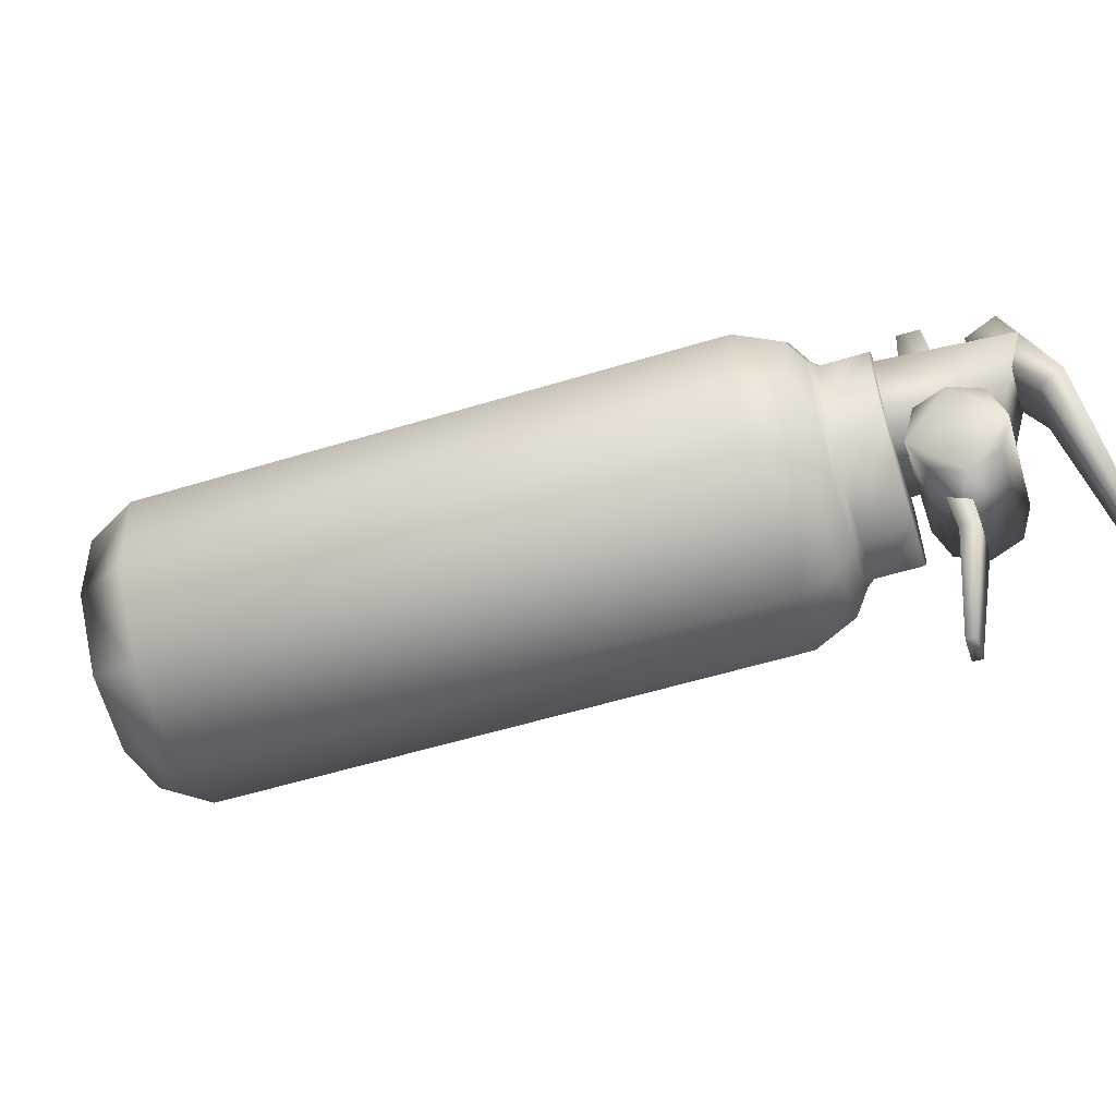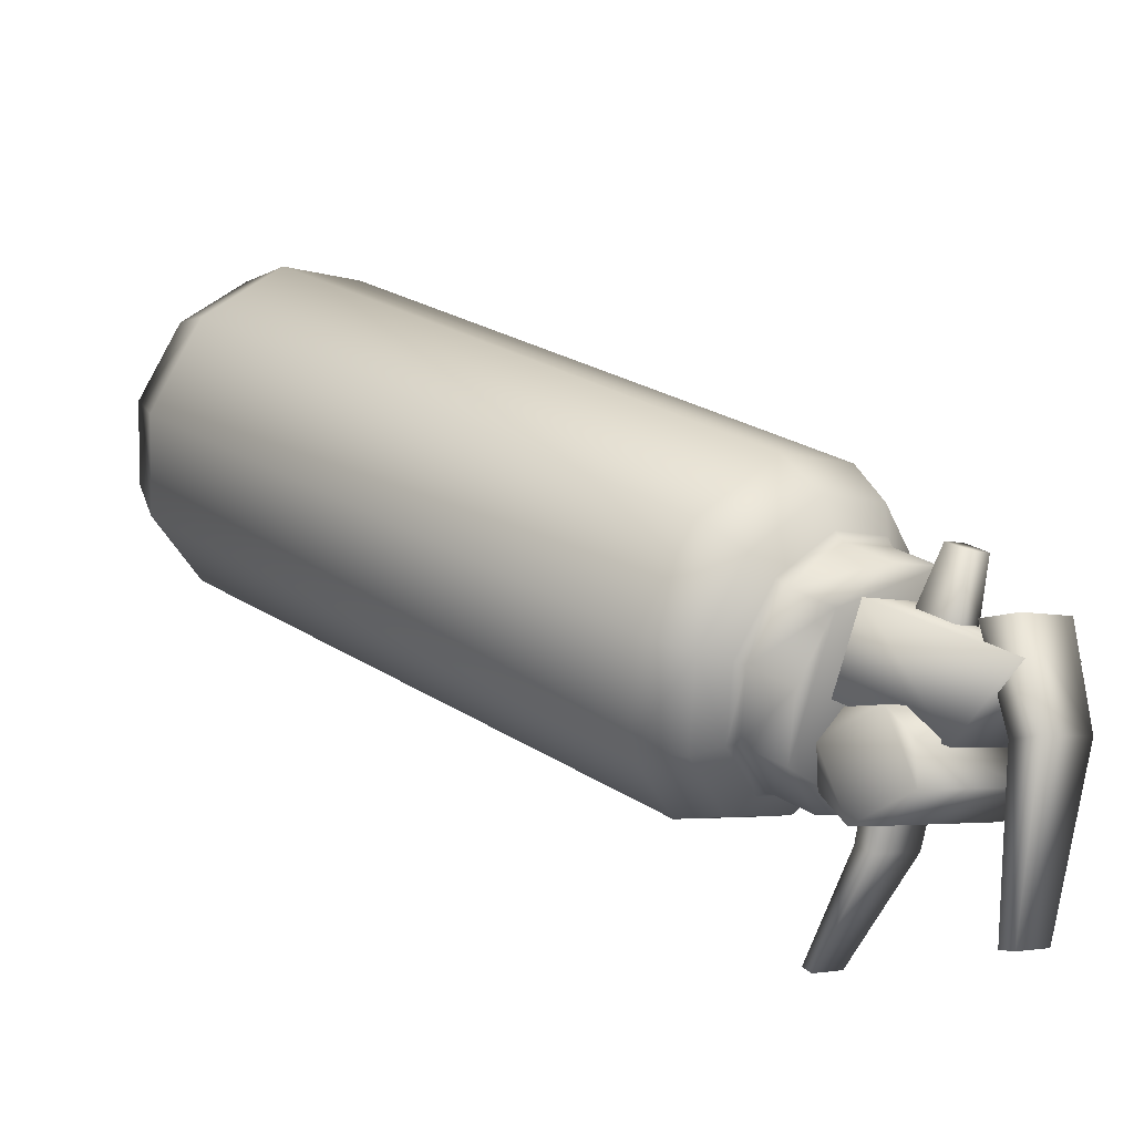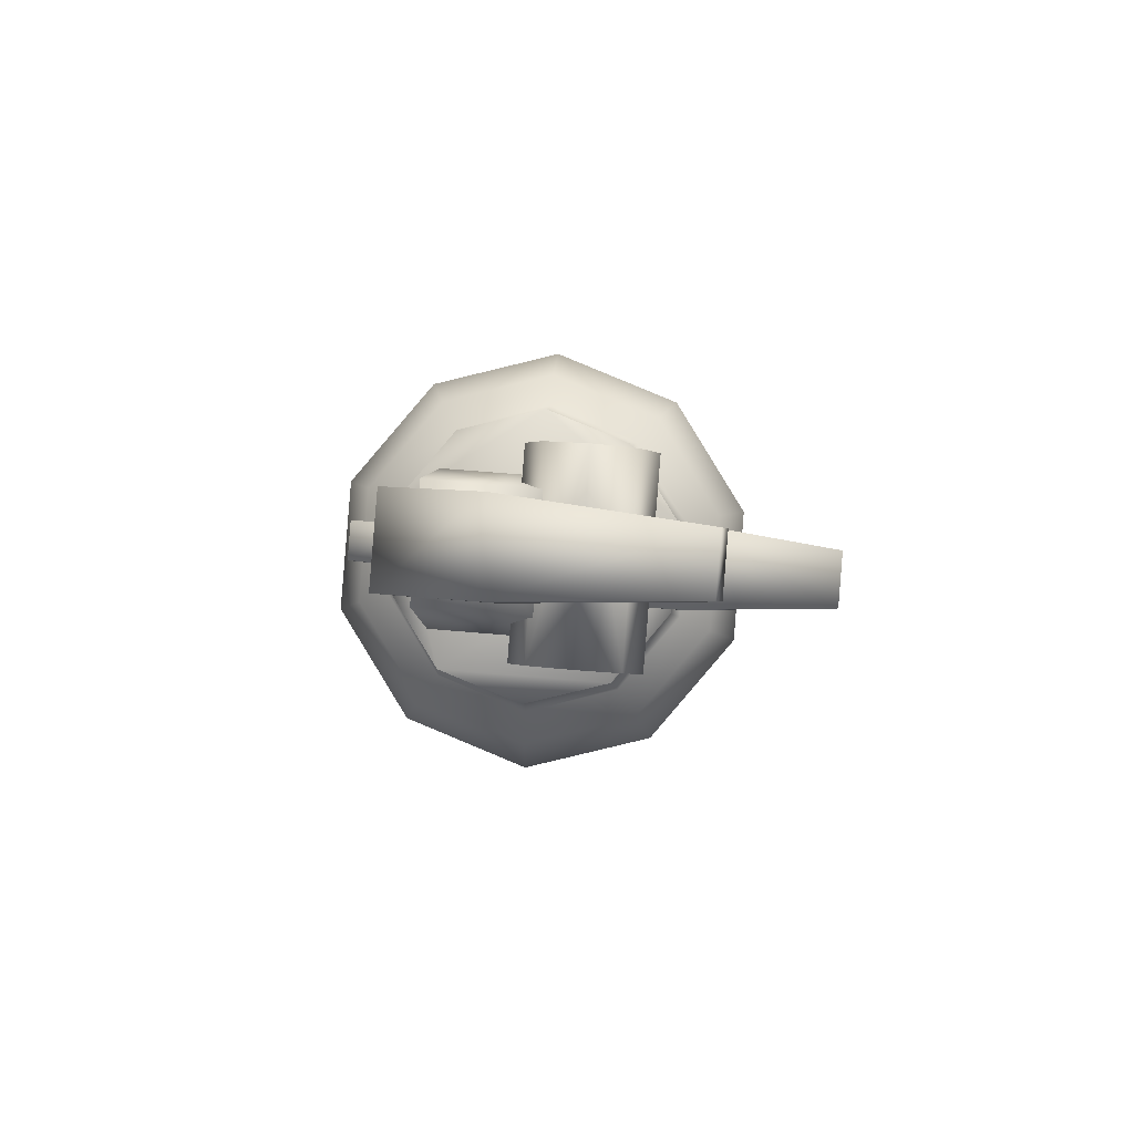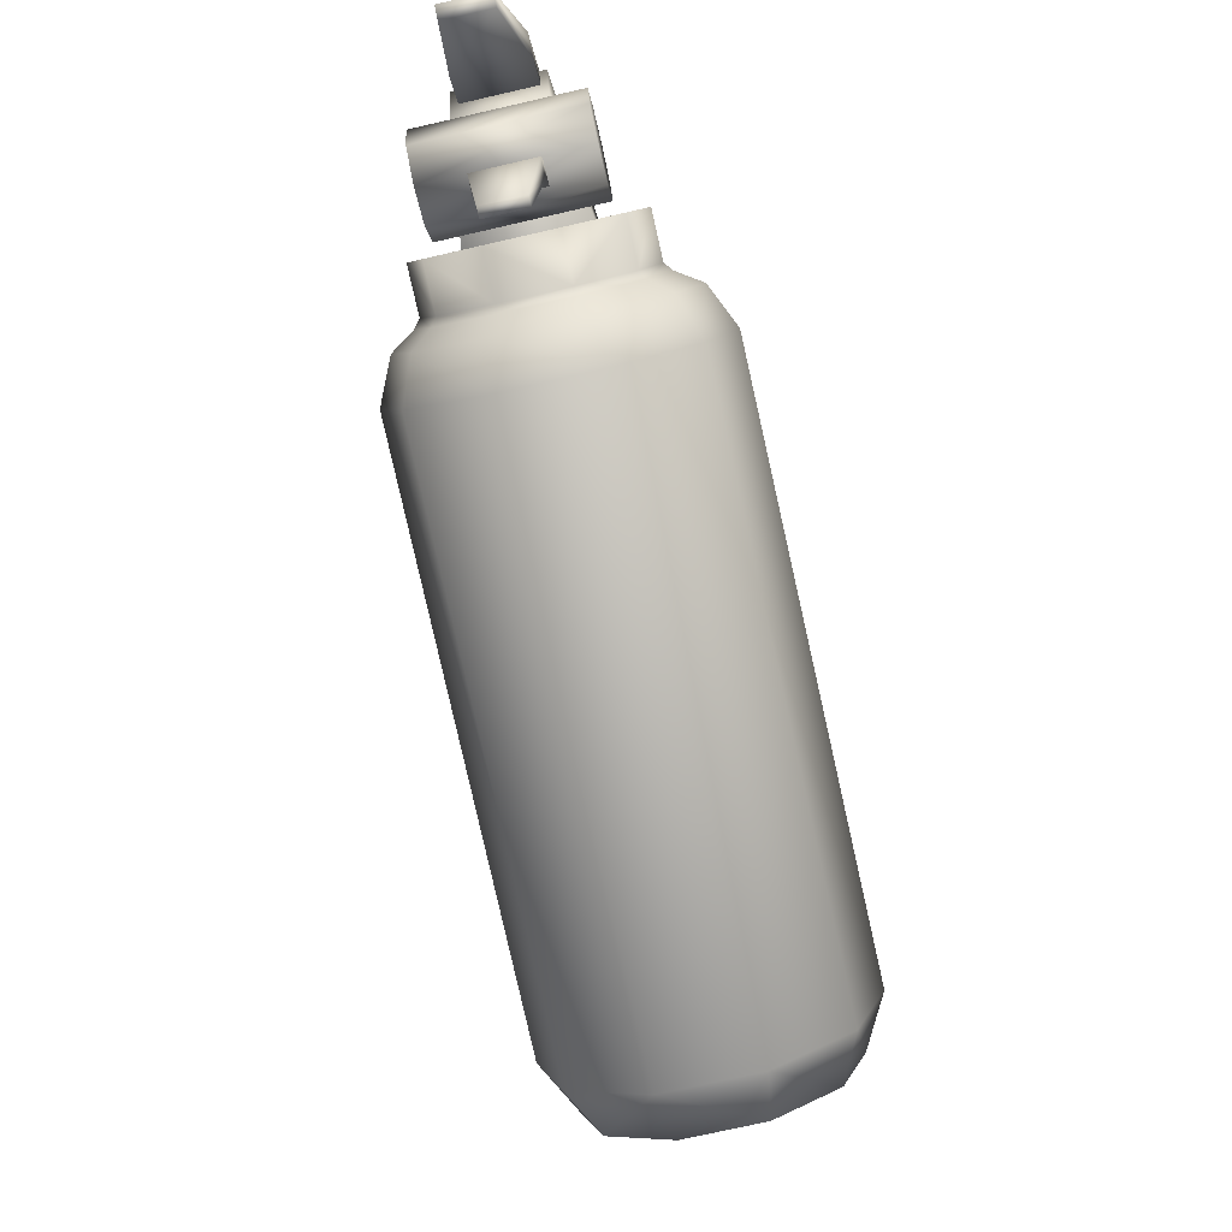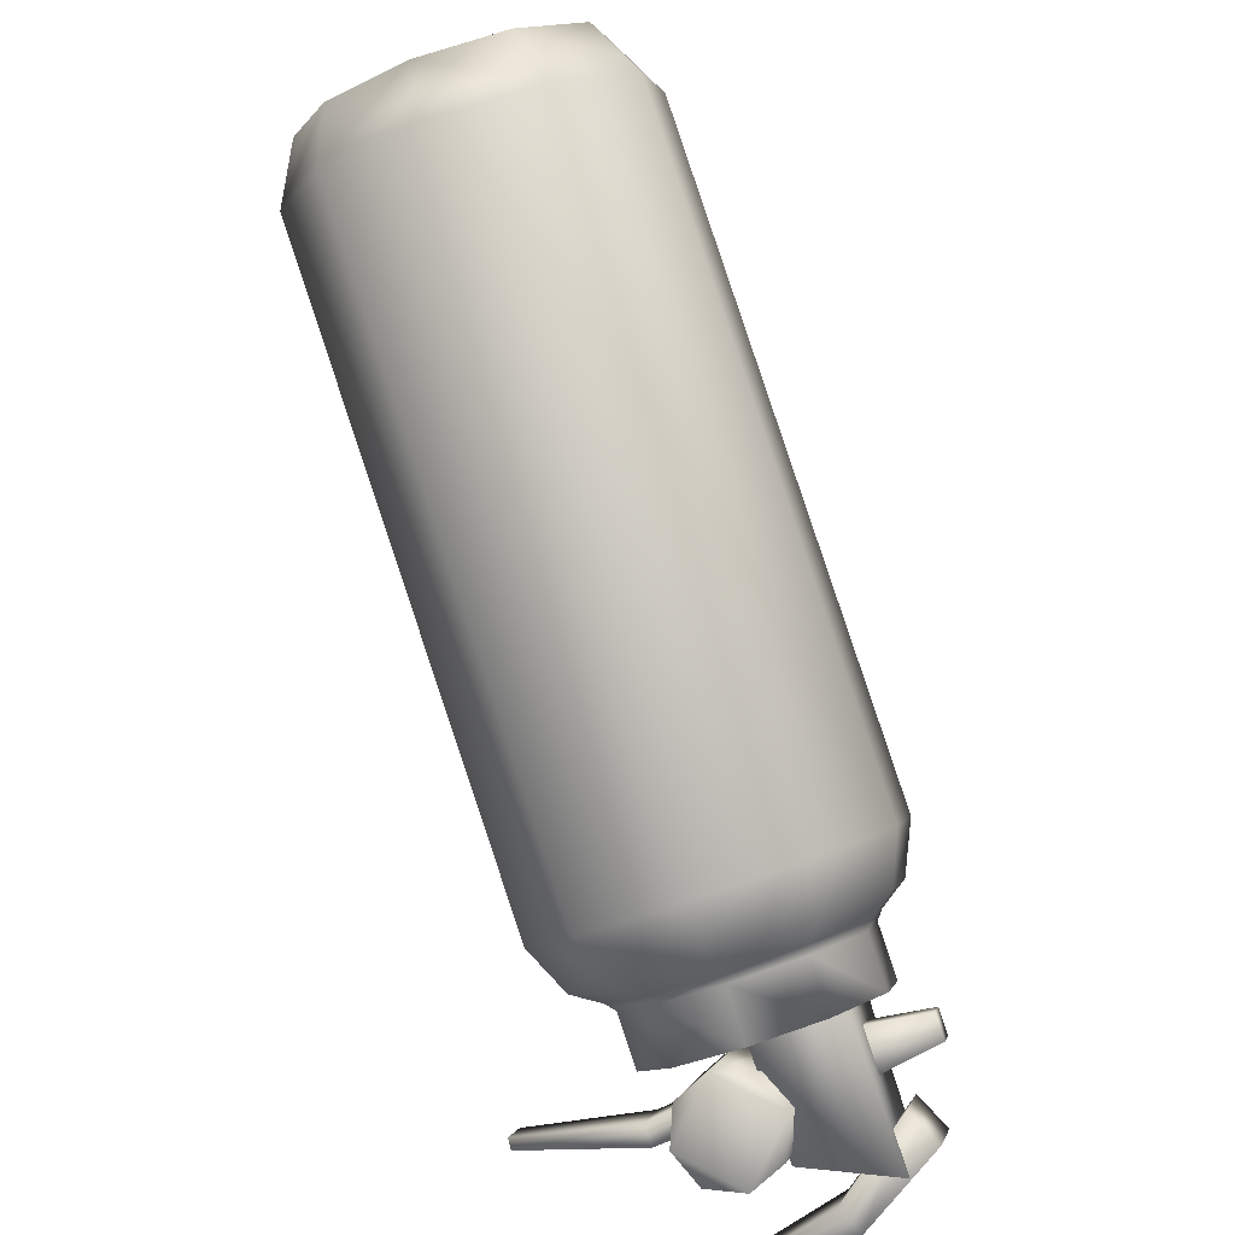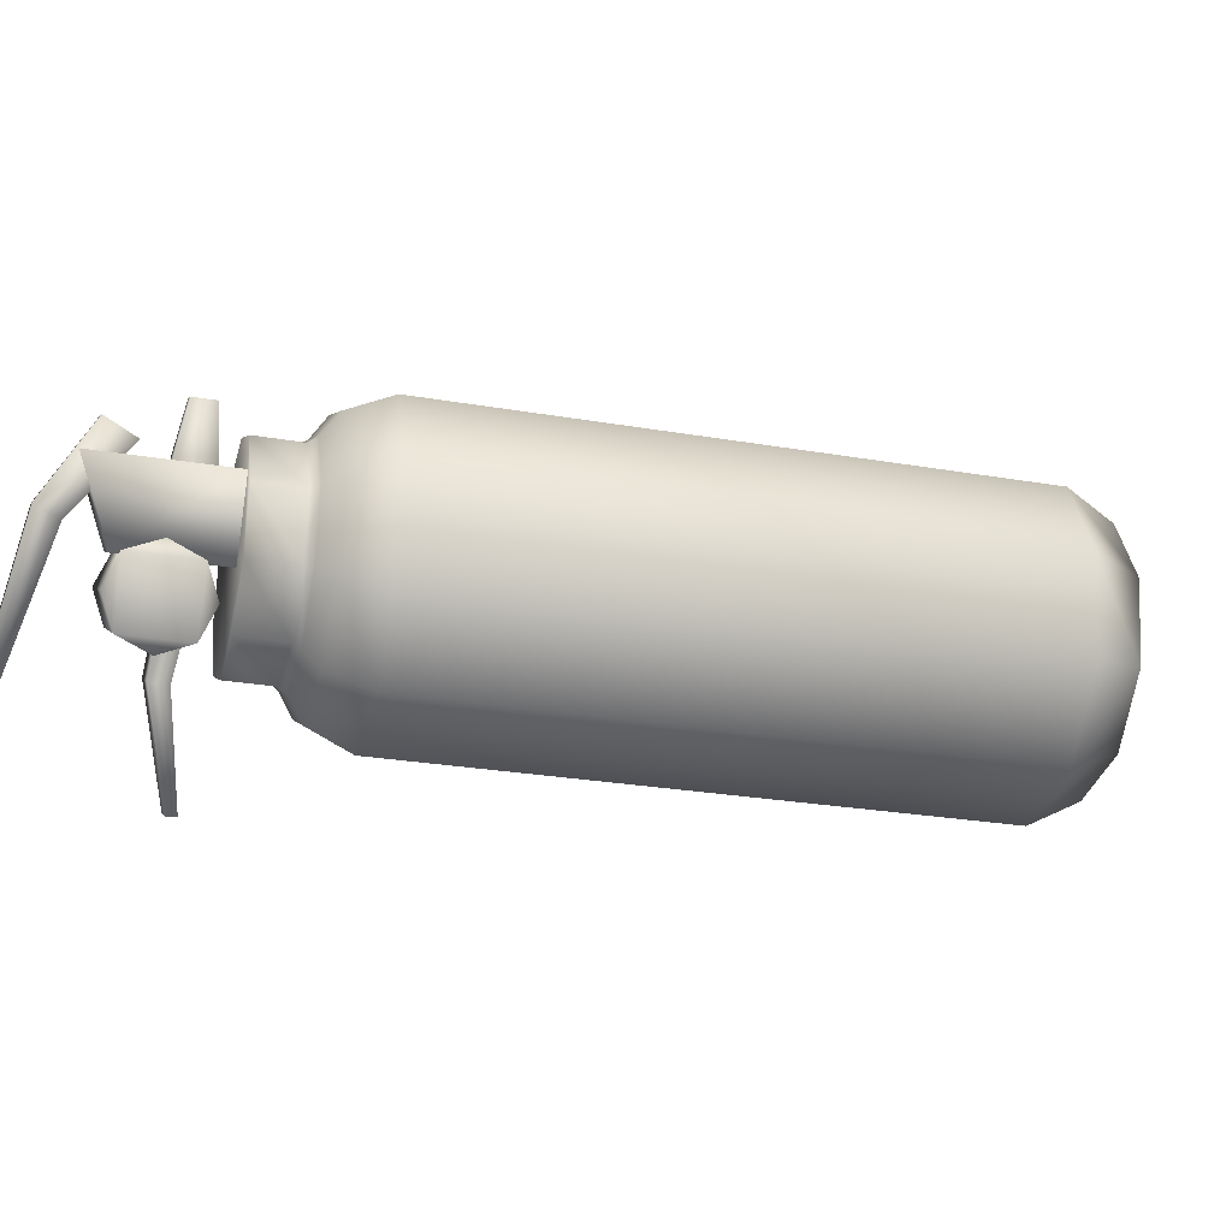
<metadata>
{"format":"obj","ext":"obj","renderer":"f3d","projection":"perspective","resolution":1024,"background":"white","views":[{"elev":-32.0,"azim":151.9,"up":"+Y"},{"elev":-74.9,"azim":159.4,"up":"+Z"},{"elev":-45.5,"azim":-96.5,"up":"+Z"},{"elev":-74.1,"azim":-121.7,"up":"+Y"},{"elev":-46.0,"azim":106.4,"up":"+Z"},{"elev":1.6,"azim":-58.2,"up":"+Y"}]}
</metadata>
<code>
g fireExtinguisher_geo
v 0.3864 -0.07768 0.2953
v 0.3576 -0.1049 0.3198
v 0.3249 -0.1049 0.3531
v 0.3008 -0.07768 0.3823
v 0.2946 -0.03369 0.3964
v 0.3086 0.01031 0.3899
v 0.3374 0.0375 0.3654
v 0.3701 0.0375 0.3322
v 0.3942 0.01031 0.303
v 0.4004 -0.03369 0.2889
v 0.3733 -0.08329 0.2642
v 0.3383 -0.1162 0.2939
v 0.2986 -0.1162 0.3342
v 0.2695 -0.08329 0.3696
v 0.262 -0.02996 0.3867
v 0.2789 0.02336 0.3789
v 0.3139 0.05632 0.3492
v 0.3535 0.05632 0.3089
v 0.3827 0.02336 0.2735
v 0.3902 -0.02996 0.2564
v 0.129 -0.0408 0.02377
v 0.09402 -0.07375 0.05347
v 0.05439 -0.07375 0.09374
v 0.02523 -0.0408 0.1292
v 0.01769 0.01252 0.1463
v 0.03465 0.06585 0.1384
v 0.06963 0.0988 0.1087
v 0.1093 0.0988 0.06848
v 0.1384 0.06585 0.03304
v 0.146 0.01252 0.01596
v 0.105 -0.0309 0.01337
v 0.07451 -0.05966 0.0393
v 0.03991 -0.05966 0.07445
v 0.01446 -0.0309 0.1054
v 0.007882 0.01565 0.1203
v 0.02268 0.06219 0.1135
v 0.05321 0.09096 0.08754
v 0.08781 0.09096 0.0524
v 0.1133 0.06219 0.02147
v 0.1198 0.01565 0.006559
v 0.06604 -0.01518 -0.004461
v 0.04244 -0.03741 0.01558
v 0.01569 -0.03741 0.04275
v -0.003982 -0.01518 0.06667
v -0.009068 0.02081 0.07819
v 0.002375 0.05679 0.07292
v 0.02598 0.07903 0.05288
v 0.05272 0.07903 0.02571
v 0.0724 0.05679 0.001797
v 0.07748 0.02081 -0.009728
v 0.01435 0.06232 0.06174
v 0.0614 0.06232 0.01394
v -0.0348 0.0719 0.00146
v 0.0003561 0.0719 -0.03425
v -0.02524 0.02328 0.01087
v 0.009918 0.02328 -0.02484
v 0.01026 0.01607 0.05772
v 0.05731 0.01607 0.009921
v -0.01184 0.07658 0.01835
v 0.0176 0.07658 -0.01156
v -0.02439 0.08805 0.005989
v 0.005048 0.08805 -0.02392
v -0.04714 0.04698 -0.01641
v -0.0177 0.04698 -0.04632
v -0.0377 0.03835 -0.007111
v -0.00826 0.03835 -0.03702
v -0.06052 -0.04053 -0.03963
v -0.04114 -0.04053 -0.05933
v -0.03576 -0.04422 -0.05403
v -0.05514 -0.04422 -0.03434
v 0.01146 0.01977 0.03653
v 0.03614 0.01977 0.01146
v 0.0008313 0.02215 0.02606
v 0.02551 0.02215 0.0009885
v -0.007633 -0.0377 0.01773
v 0.01705 -0.0377 -0.007344
v 0.0003665 -0.03949 0.0256
v 0.02505 -0.03949 0.0005309
v 0.002542 -0.1027 0.01968
v 0.01916 -0.1027 0.002799
v 0.02347 -0.1029 0.007035
v 0.006845 -0.1029 0.02392
v 0.02433 0.09578 0.03578
v 0.0356 0.09578 0.02433
v 0.01474 0.09745 0.02634
v 0.02601 0.09745 0.01489
v 0.007633 0.06648 0.02063
v 0.02019 0.06648 0.007875
v 0.02356 0.06371 0.03631
v 0.03612 0.06371 0.02356
v 0.02403 -0.01405 -0.03844
v 0.03706 -0.02442 -0.02561
v 0.0515 -0.01882 -0.0114
v 0.05889 -0.00054 -0.004123
v 0.0549 0.01972 -0.008047
v 0.04187 0.0301 -0.02087
v 0.02743 0.0245 -0.03509
v 0.02004 0.006217 -0.04237
v -0.03862 -0.01405 0.02519
v -0.02559 -0.02442 0.03802
v -0.01115 -0.01882 0.05224
v -0.003755 -0.00054 0.05951
v -0.007742 0.01972 0.05559
v -0.02077 0.0301 0.04276
v -0.03521 0.0245 0.02855
v -0.0426 0.006217 0.02127
v 0.08578 -0.01861 0.01497
v 0.09119 -0.02151 0.01579
v 0.06218 -0.04085 0.03502
v 0.06607 -0.04518 0.03712
v 0.03543 -0.04085 0.06218
v 0.0376 -0.04518 0.06604
v 0.01576 -0.01861 0.0861
v 0.01666 -0.02151 0.09149
v 0.01067 0.01737 0.09762
v 0.01125 0.01679 0.1038
v 0.02211 0.05336 0.09236
v 0.02343 0.05509 0.09816
v 0.04572 0.07559 0.07231
v 0.04855 0.07876 0.07682
v 0.07246 0.07559 0.04514
v 0.07701 0.07876 0.0479
v 0.09213 0.05336 0.02123
v 0.09795 0.05509 0.02245
v 0.09722 0.01737 0.009704
v 0.1034 0.01679 0.01018
v 0.06604 -0.01518 -0.004461
v 0.04244 -0.03741 0.01558
v 0.01569 -0.03741 0.04275
v -0.003982 -0.01518 0.06667
v -0.009068 0.02081 0.07819
v 0.002375 0.05679 0.07292
v 0.02598 0.07903 0.05288
v 0.05272 0.07903 0.02571
v 0.0724 0.05679 0.001797
v 0.07748 0.02081 -0.009728
v 0.0003561 0.0719 -0.03425
v -0.0348 0.0719 0.00146
v 0.009918 0.02328 -0.02484
v -0.02524 0.02328 0.01087
v 0.009918 0.02328 -0.02484
v 0.05731 0.01607 0.009921
v 0.0614 0.06232 0.01394
v 0.0003561 0.0719 -0.03425
v 0.01435 0.06232 0.06174
v 0.01026 0.01607 0.05772
v -0.02524 0.02328 0.01087
v -0.0348 0.0719 0.00146
v -0.01184 0.07658 0.01835
v 0.0176 0.07658 -0.01156
v -0.0177 0.04698 -0.04632
v 0.005048 0.08805 -0.02392
v -0.00826 0.03835 -0.03702
v -0.0377 0.03835 -0.007111
v -0.04714 0.04698 -0.01641
v -0.02439 0.08805 0.005989
v -0.06052 -0.04053 -0.03963
v -0.04114 -0.04053 -0.05933
v -0.05514 -0.04422 -0.03434
v -0.03576 -0.04422 -0.05403
v 0.03614 0.01977 0.01146
v 0.02505 -0.03949 0.0005309
v 0.01146 0.01977 0.03653
v 0.0003665 -0.03949 0.0256
v 0.02347 -0.1029 0.007035
v 0.006845 -0.1029 0.02392
v 0.02743 0.0245 -0.03509
v 0.02004 0.006217 -0.04237
v 0.04187 0.0301 -0.02087
v 0.0549 0.01972 -0.008047
v 0.05889 -0.00054 -0.004123
v 0.0515 -0.01882 -0.0114
v 0.03706 -0.02442 -0.02561
v 0.02403 -0.01405 -0.03844
v -0.0426 0.006217 0.02127
v -0.03521 0.0245 0.02855
v -0.03862 -0.01405 0.02519
v -0.02559 -0.02442 0.03802
v -0.01115 -0.01882 0.05224
v -0.003755 -0.00054 0.05951
v -0.007742 0.01972 0.05559
v -0.02077 0.0301 0.04276
v 0.09722 0.01737 0.009704
v 0.08578 -0.01861 0.01497
v 0.09119 -0.02151 0.01579
v 0.1034 0.01679 0.01018
v 0.06607 -0.04518 0.03712
v 0.06218 -0.04085 0.03502
v 0.03543 -0.04085 0.06218
v 0.0376 -0.04518 0.06604
v 0.01576 -0.01861 0.0861
v 0.01666 -0.02151 0.09149
v 0.01067 0.01737 0.09762
v 0.01125 0.01679 0.1038
v 0.02343 0.05509 0.09816
v 0.02211 0.05336 0.09236
v 0.04855 0.07876 0.07682
v 0.04572 0.07559 0.07231
v 0.07246 0.07559 0.04514
v 0.07701 0.07876 0.0479
v 0.09213 0.05336 0.02123
v 0.09795 0.05509 0.02245
g fireExtinguisher_geo_0
f 43 44 45
f 49 43 45
f 41 43 49
f 50 41 49
f 41 42 43
f 47 45 46
f 49 45 47
f 48 49 47
f 51 54 53
f 52 54 51
f 138 56 55
f 137 56 138
f 58 140 139
f 57 140 58
f 141 143 142
f 144 143 141
f 145 147 146
f 148 147 145
f 64 158 157
f 63 64 157
f 62 64 63
f 61 62 63
f 60 62 61
f 59 60 61
f 66 65 159
f 149 65 66
f 150 149 66
f 68 69 70
f 153 69 68
f 151 153 68
f 60 153 151
f 152 60 151
f 155 59 156
f 154 59 155
f 67 154 155
f 70 154 67
f 68 70 67
f 160 66 159
f 77 72 71
f 78 72 77
f 165 78 77
f 166 165 77
f 171 172 173
f 168 171 173
f 169 171 168
f 167 169 168
f 169 170 171
f 173 174 168
f 179 180 181
f 176 179 181
f 177 179 176
f 175 177 176
f 177 178 179
f 181 182 176
f 40 126 124
f 108 126 40
f 31 108 40
f 110 108 31
f 32 110 31
f 112 110 32
f 33 112 32
f 114 112 33
f 34 114 33
f 35 114 34
f 24 35 34
f 25 35 24
f 14 25 24
f 15 25 14
f 5 15 14
f 16 15 5
f 6 16 5
f 17 16 6
f 7 17 6
f 18 17 7
f 8 18 7
f 9 18 8
f 10 9 8
f 19 9 10
f 20 19 10
f 29 19 20
f 30 29 20
f 40 29 30
f 21 40 30
f 31 40 21
f 22 31 21
f 32 31 22
f 23 32 22
f 33 32 23
f 34 33 23
f 39 29 40
f 28 29 39
f 38 28 39
f 27 28 38
f 37 27 38
f 36 27 37
f 118 36 37
f 35 36 118
f 116 35 118
f 114 35 116
f 38 124 122
f 120 38 122
f 37 38 120
f 118 37 120
f 111 130 129
f 128 111 129
f 109 111 128
f 127 109 128
f 107 109 127
f 136 107 127
f 125 107 136
f 135 125 136
f 123 125 135
f 134 123 135
f 121 123 134
f 119 121 134
f 133 119 134
f 117 119 133
f 132 117 133
f 115 117 132
f 131 115 132
f 113 115 131
f 130 113 131
f 111 113 130
f 80 162 81
f 76 162 80
f 75 76 80
f 74 76 75
f 73 74 75
f 75 163 73
f 164 163 75
f 79 164 75
f 82 164 79
f 81 82 79
f 161 76 74
f 162 76 161
f 84 89 90
f 83 89 84
f 85 83 84
f 87 83 85
f 86 87 85
f 88 87 86
f 84 88 86
f 90 88 84
f 89 83 87
f 106 97 98
f 91 106 98
f 99 106 91
f 92 99 91
f 100 99 92
f 101 100 92
f 94 103 102
f 101 94 102
f 93 94 101
f 92 93 101
f 96 105 104
f 103 96 104
f 95 96 103
f 94 95 103
f 97 105 96
f 106 105 97
f 187 189 188
f 184 187 188
f 185 187 184
f 183 185 184
f 186 185 183
f 202 186 183
f 193 194 195
f 192 194 193
f 191 192 193
f 190 192 191
f 189 190 191
f 187 190 189
f 197 199 198
f 196 197 198
f 195 197 196
f 193 195 196
f 201 202 183
f 200 202 201
f 199 200 201
f 197 200 199
f 12 23 22
f 13 23 12
f 3 13 12
f 4 13 3
f 2 4 3
f 10 4 2
f 1 10 2
f 11 10 1
f 12 11 1
f 21 11 12
f 22 21 12
f 12 2 3
f 1 2 12
f 24 34 23
f 13 24 23
f 14 24 13
f 4 14 13
f 5 14 4
f 6 5 4
f 26 25 15
f 16 26 15
f 27 26 16
f 17 27 16
f 28 27 17
f 18 28 17
f 19 28 18
f 9 19 18
f 11 20 10
f 30 20 11
f 21 30 11
f 29 28 19
f 26 35 25
f 36 35 26
f 27 36 26
f 6 8 7
f 10 8 6
f 4 10 6
f 124 39 40
f 38 39 124
f 80 79 75
f 81 79 80
f 86 85 84

</code>
